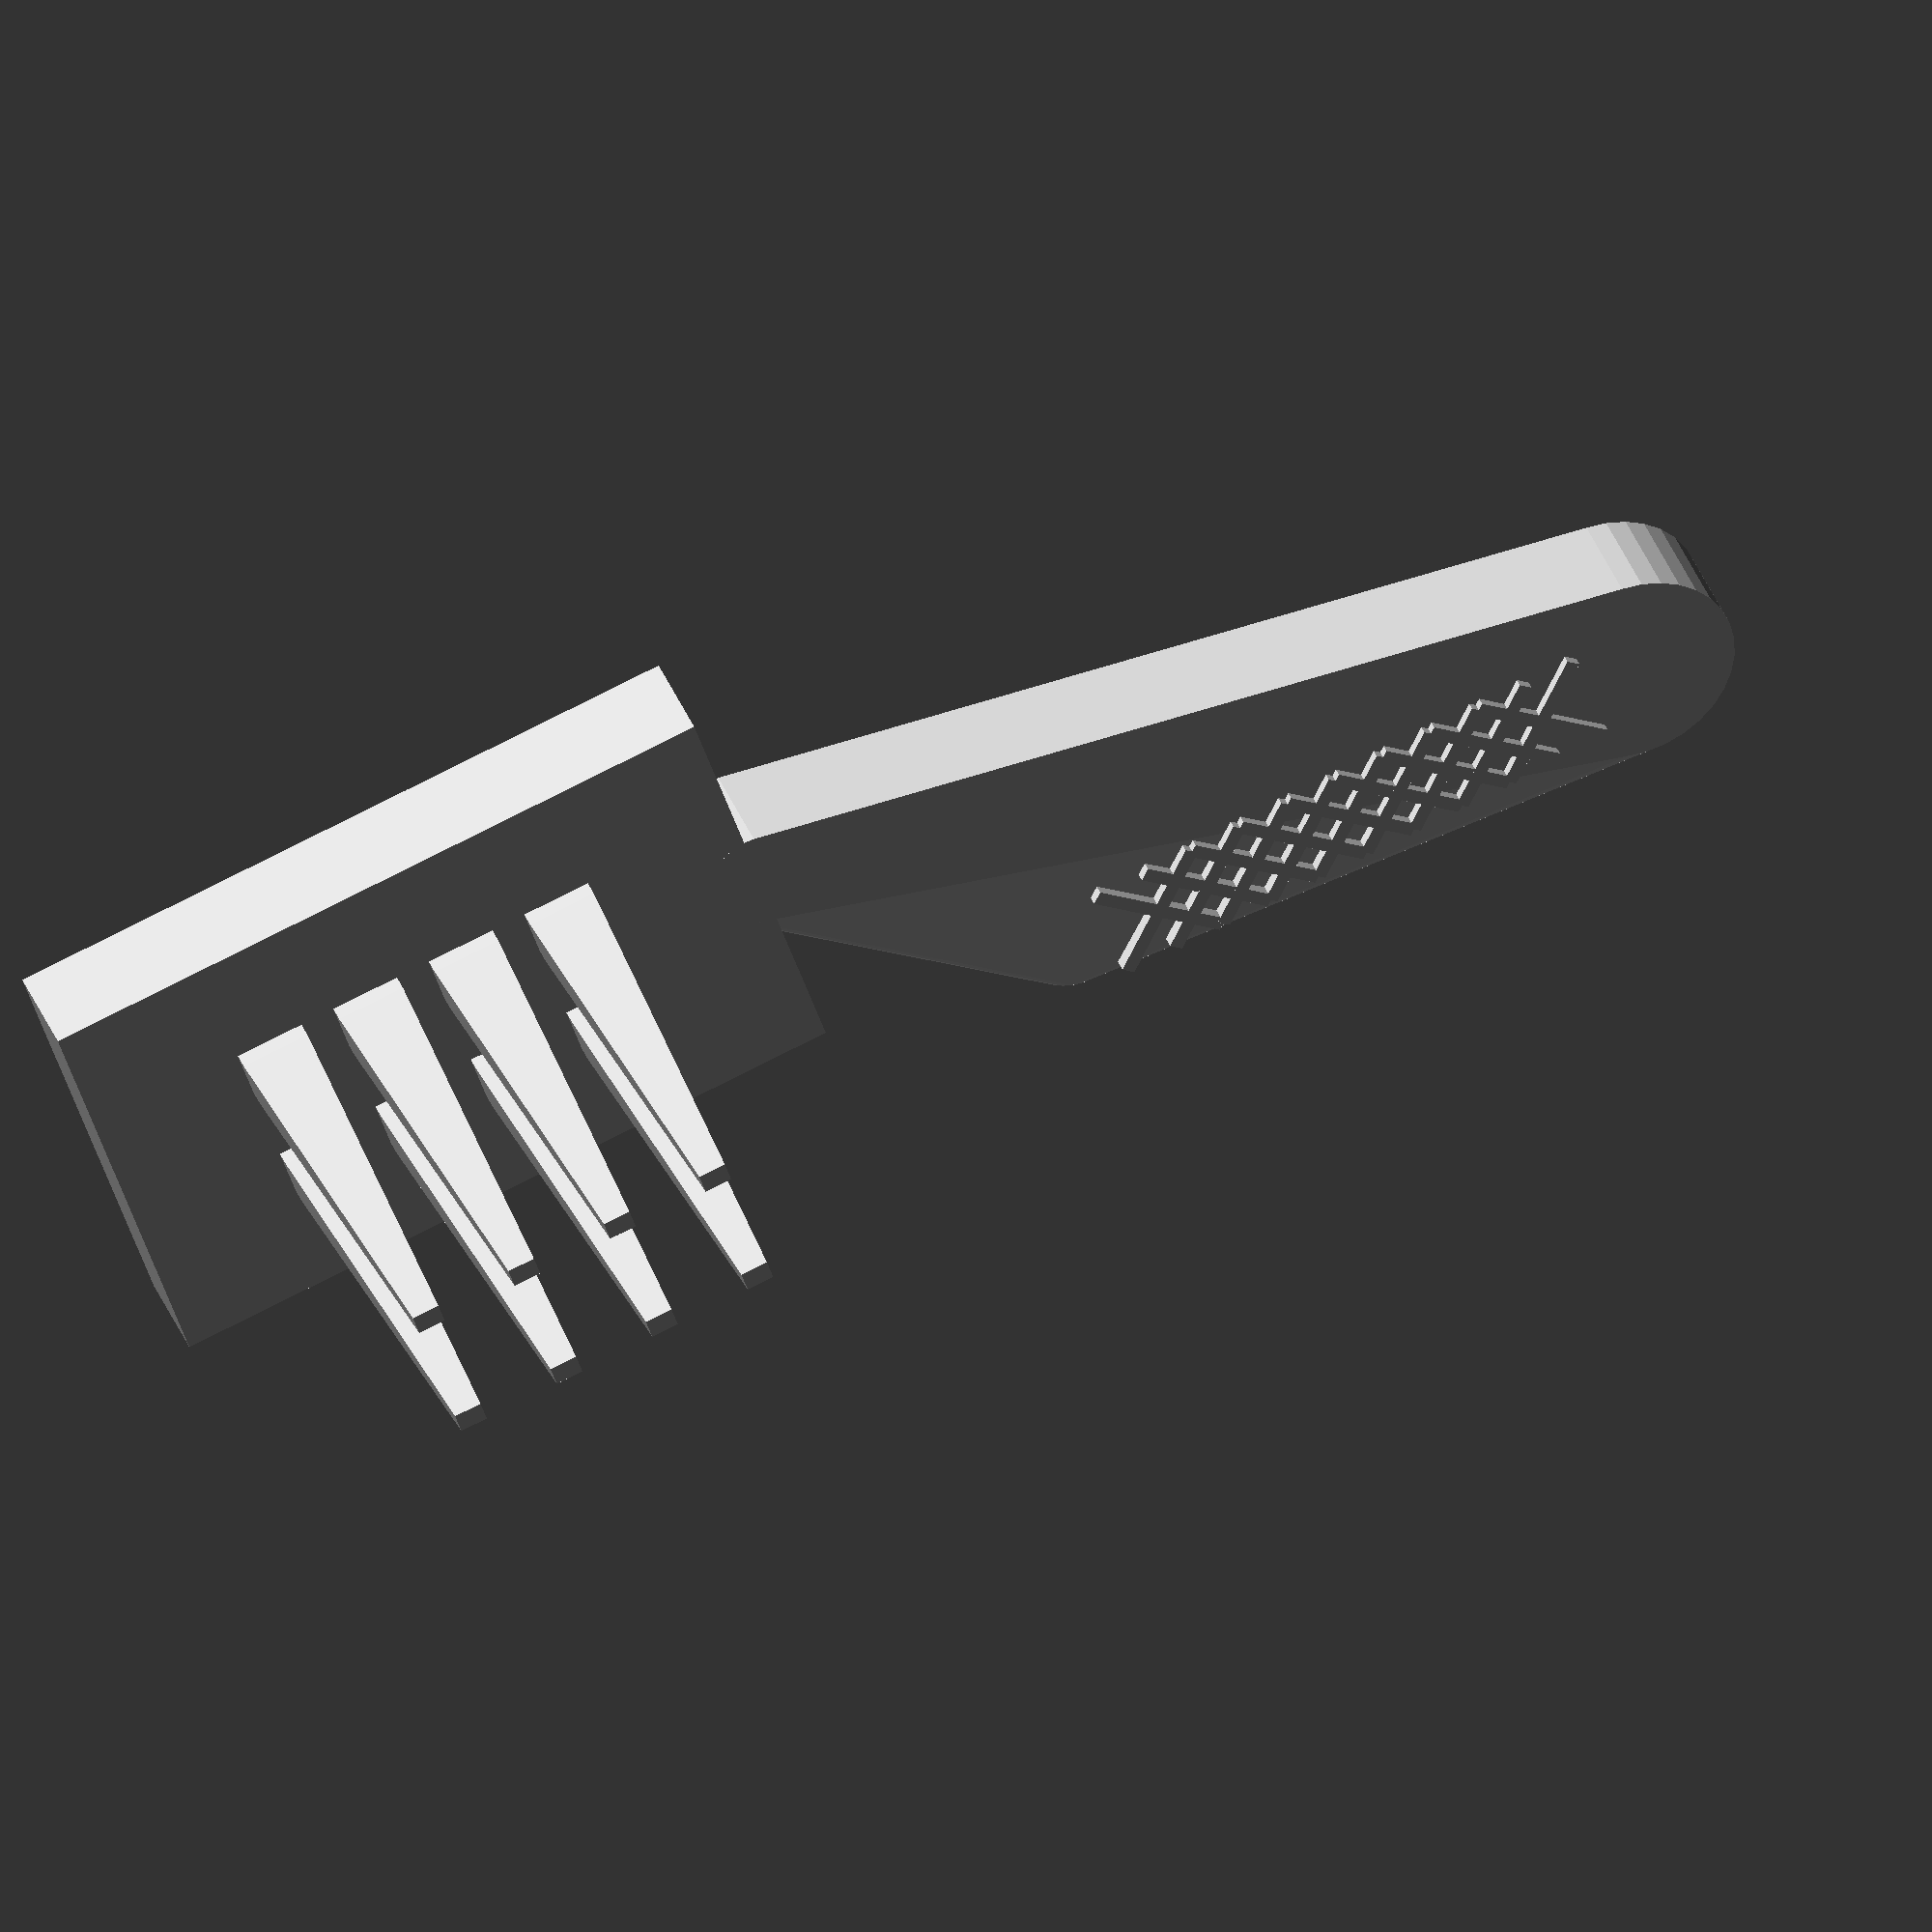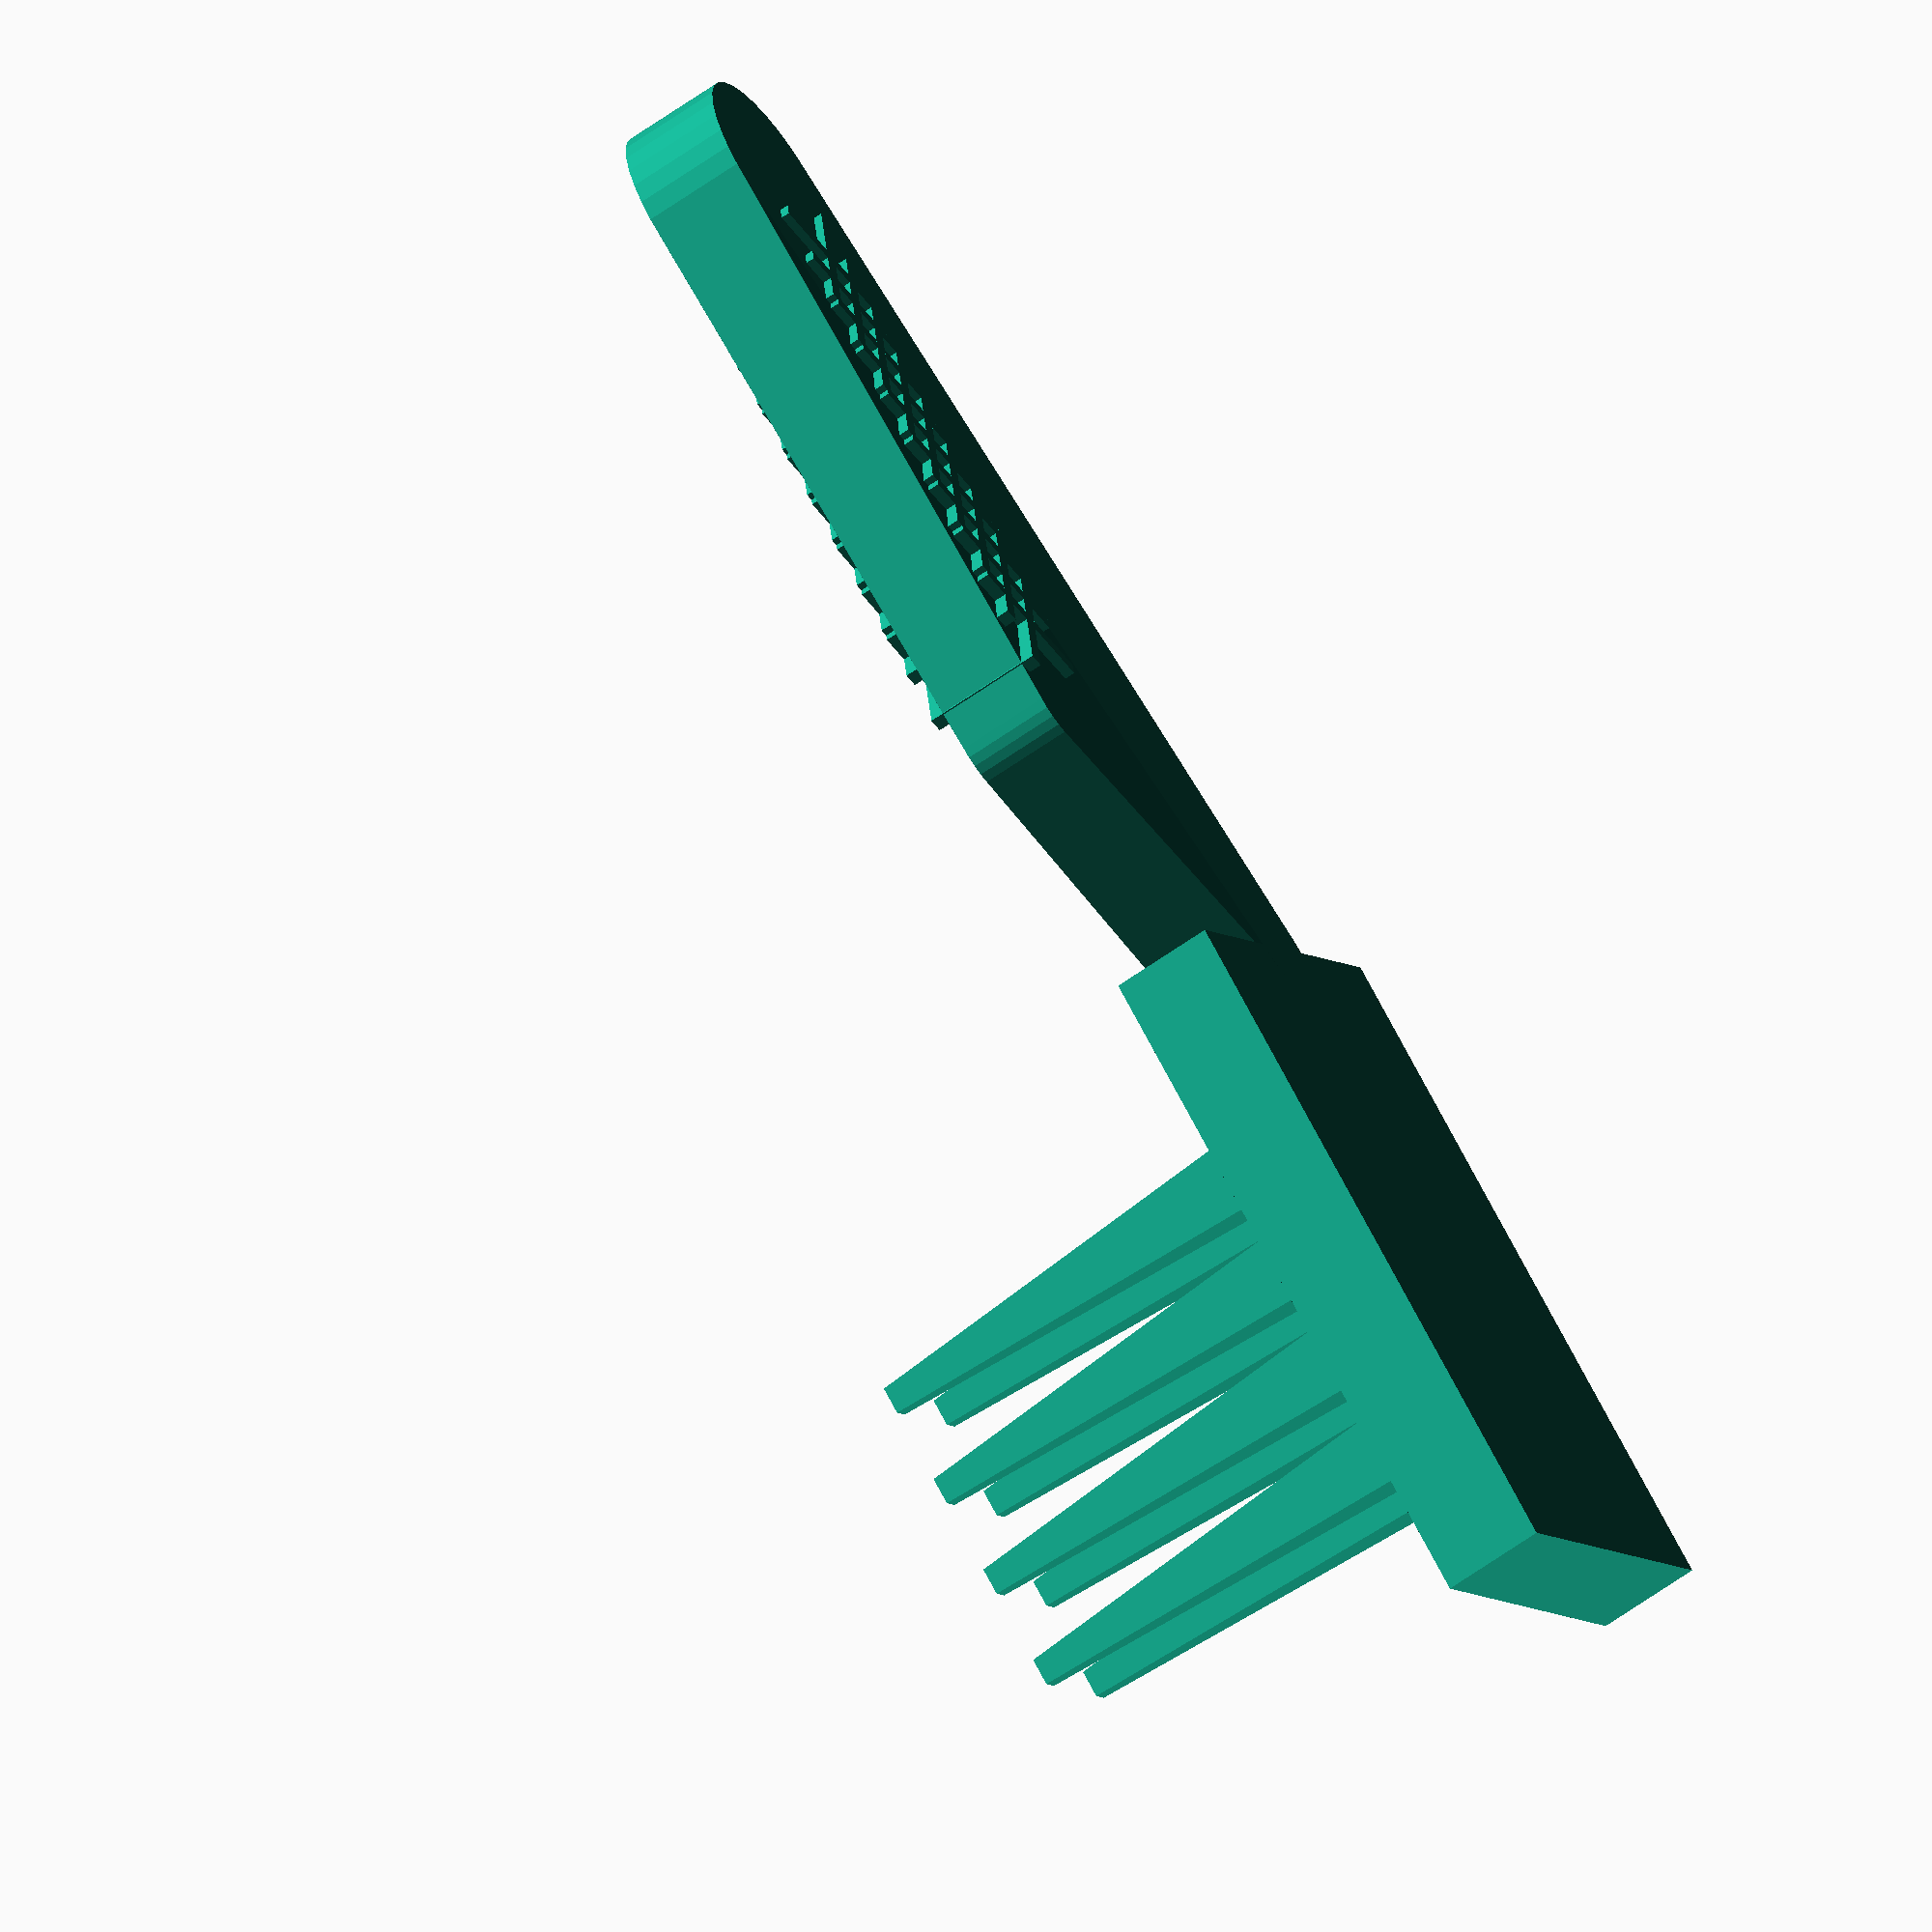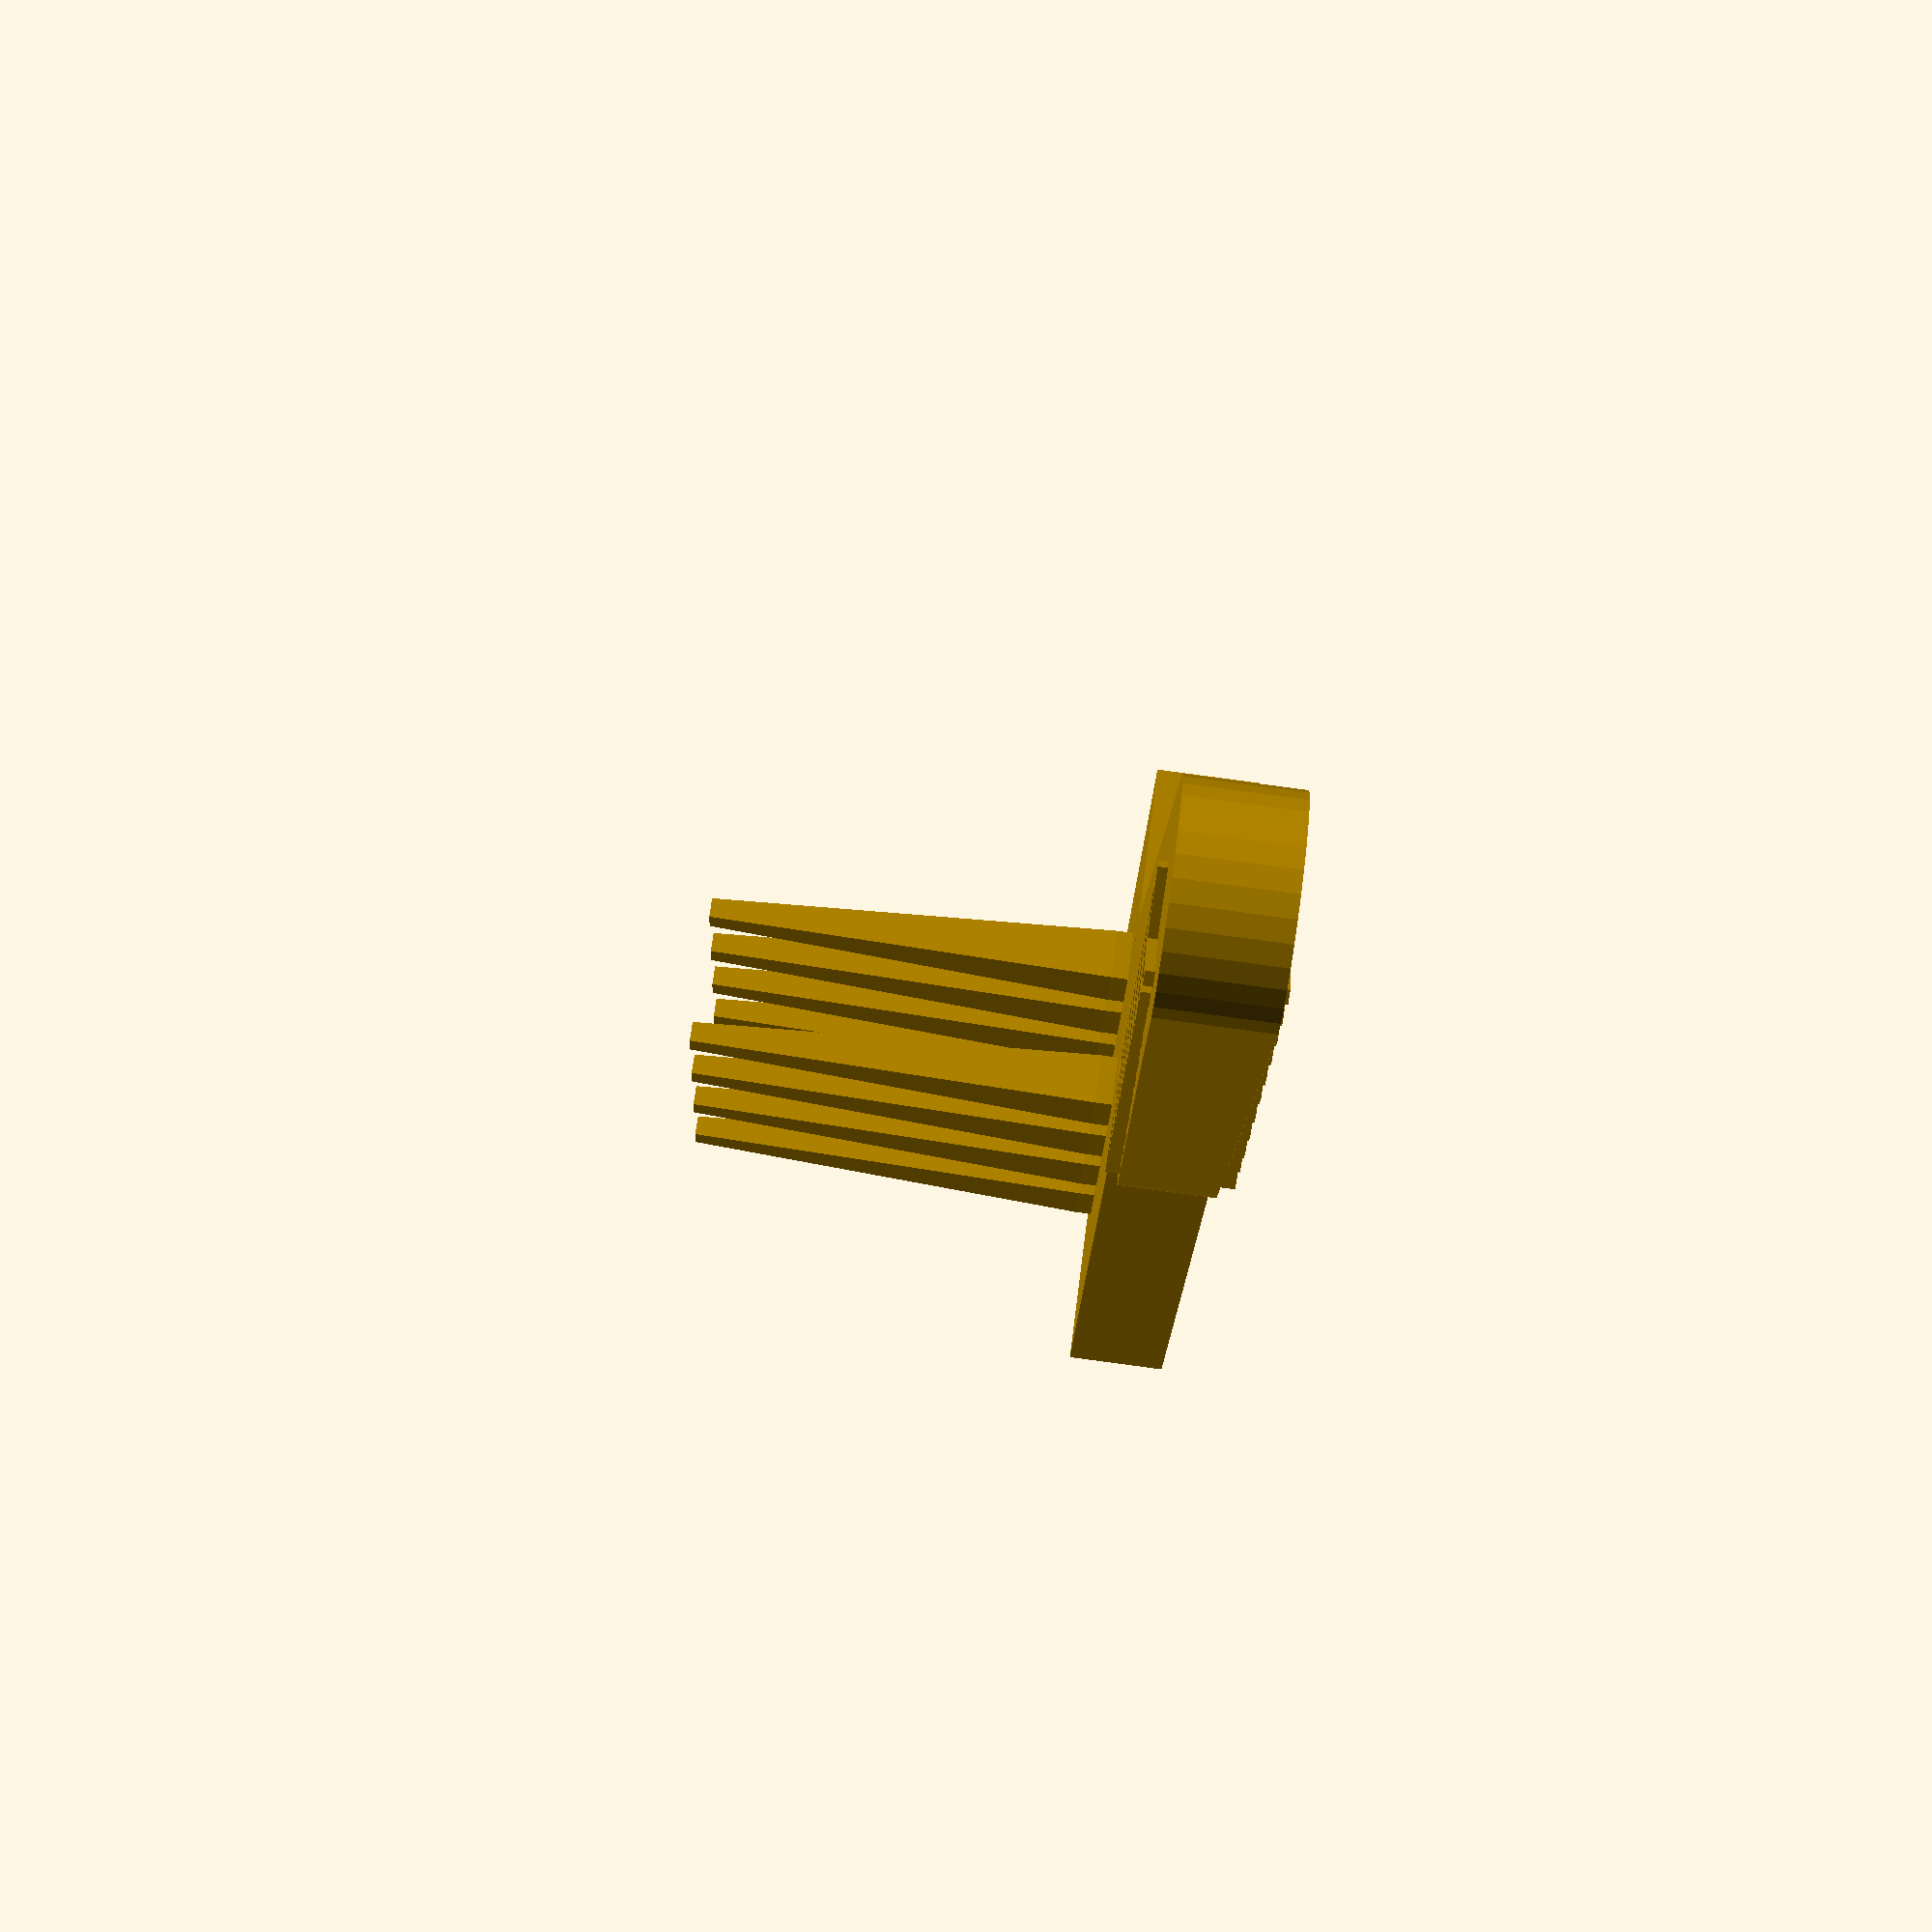
<openscad>
// Specialized Comb - Flat Body with Curved Handle
// Rectangular comb body, tines extending downward, curved handle extending horizontally

// Parameters for customization
body_width = 40;        // Width of rectangular comb body
body_length = 25;       // Length of rectangular comb body  
body_thickness = 6;     // Thickness of the comb body

// Tine parameters
tine_rows = 2;          // Two rows of tines
tines_per_row = 4;      // Number of tines per row
tine_length = 25;       // Length of tines extending downward
tine_width = 4;         // Width of each tine
tine_thickness = 3;     // Thickness of tine walls
channel_depth = 1.5;    // Depth of the channels
row_spacing = 8;        // Spacing between rows
tine_spacing = 6;       // Spacing between tines in a row

// Handle parameters
handle_length = 50;     // Length of handle extending horizontally
handle_width = 12;      // Width of handle
handle_thickness = 6;   // Thickness of handle
curve_radius = 15;      // Radius of curve connecting handle to body

// Rendering quality
$fn = 32;

module comb() {
    union() {
        // Main rectangular comb body
        comb_body();
        
        // Curved handle extending horizontally
        handle();
        
        // Tines extending downward from body
        tines();
    }
}

module comb_body() {
    // Create flat rectangular comb body
    translate([0, 0, 0])
        cube([body_width, body_length, body_thickness], center=true);
}

module handle() {
    // Handle with curved connection to comb body
    hull() {
        // Connection point at comb body
        translate([body_width/2, 0, 0])
            cylinder(d=handle_thickness, h=body_thickness, center=true);
        
        // Curve control point
        translate([body_width/2 + curve_radius, curve_radius, 0])
            cylinder(d=handle_thickness, h=body_thickness*0.9, center=true);
        
        // Handle end
        translate([body_width/2 + handle_length, curve_radius, 0])
            cylinder(d=handle_width, h=handle_thickness, center=true);
    }
    
    // Add grip texture to handle
    for(i = [curve_radius+5:3:handle_length-5]) {
        translate([body_width/2 + i, curve_radius, 0]) {
            // Crosshatch pattern
            rotate([0, 0, 45])
                cube([handle_width*0.7, 0.8, handle_thickness+1], center=true);
            rotate([0, 0, -45])
                cube([handle_width*0.7, 0.8, handle_thickness+1], center=true);
        }
    }
}

module tines() {
    // Top row - rectangular channels
    for(i = [0:tines_per_row-1]) {
        x_pos = (i - (tines_per_row-1)/2) * tine_spacing;
        translate([x_pos, row_spacing/2, -body_thickness/2])
            rectangular_channel_tine();
    }
    
    // Bottom row - rounded channels  
    for(i = [0:tines_per_row-1]) {
        x_pos = (i - (tines_per_row-1)/2) * tine_spacing;
        translate([x_pos, -row_spacing/2, -body_thickness/2])
            rounded_channel_tine();
    }
}

module rectangular_channel_tine() {
    difference() {
        // Main tine body extending downward
        hull() {
            // Base at comb body
            translate([0, 0, 0])
                cube([tine_width, tine_thickness, 2], center=true);
            
            // Tip (tapered)
            translate([0, 0, -tine_length])
                cube([tine_width*0.4, tine_thickness*0.4, 1], center=true);
        }
        
        // Rectangular channel
        hull() {
            translate([0, 0, 0])
                cube([tine_width*0.6, channel_depth, 3], center=true);
            translate([0, 0, -tine_length+2])
                cube([tine_width*0.3, channel_depth*0.5, 1], center=true);
        }
    }
}

module rounded_channel_tine() {
    difference() {
        // Main tine body extending downward
        hull() {
            // Base at comb body
            translate([0, 0, 0])
                cube([tine_width, tine_thickness, 2], center=true);
            
            // Tip (tapered)
            translate([0, 0, -tine_length])
                cube([tine_width*0.4, tine_thickness*0.4, 1], center=true);
        }
        
        // Rounded channel
        hull() {
            translate([0, 0, 0])
                cylinder(d=tine_width*0.6, h=3, center=true);
            translate([0, 0, -tine_length+2])
                cylinder(d=tine_width*0.3, h=1, center=true);
        }
    }
}

// Generate the comb
comb(); 
</openscad>
<views>
elev=142.4 azim=18.3 roll=19.5 proj=o view=wireframe
elev=63.8 azim=216.9 roll=305.7 proj=o view=solid
elev=275.4 azim=284.8 roll=277.6 proj=p view=solid
</views>
